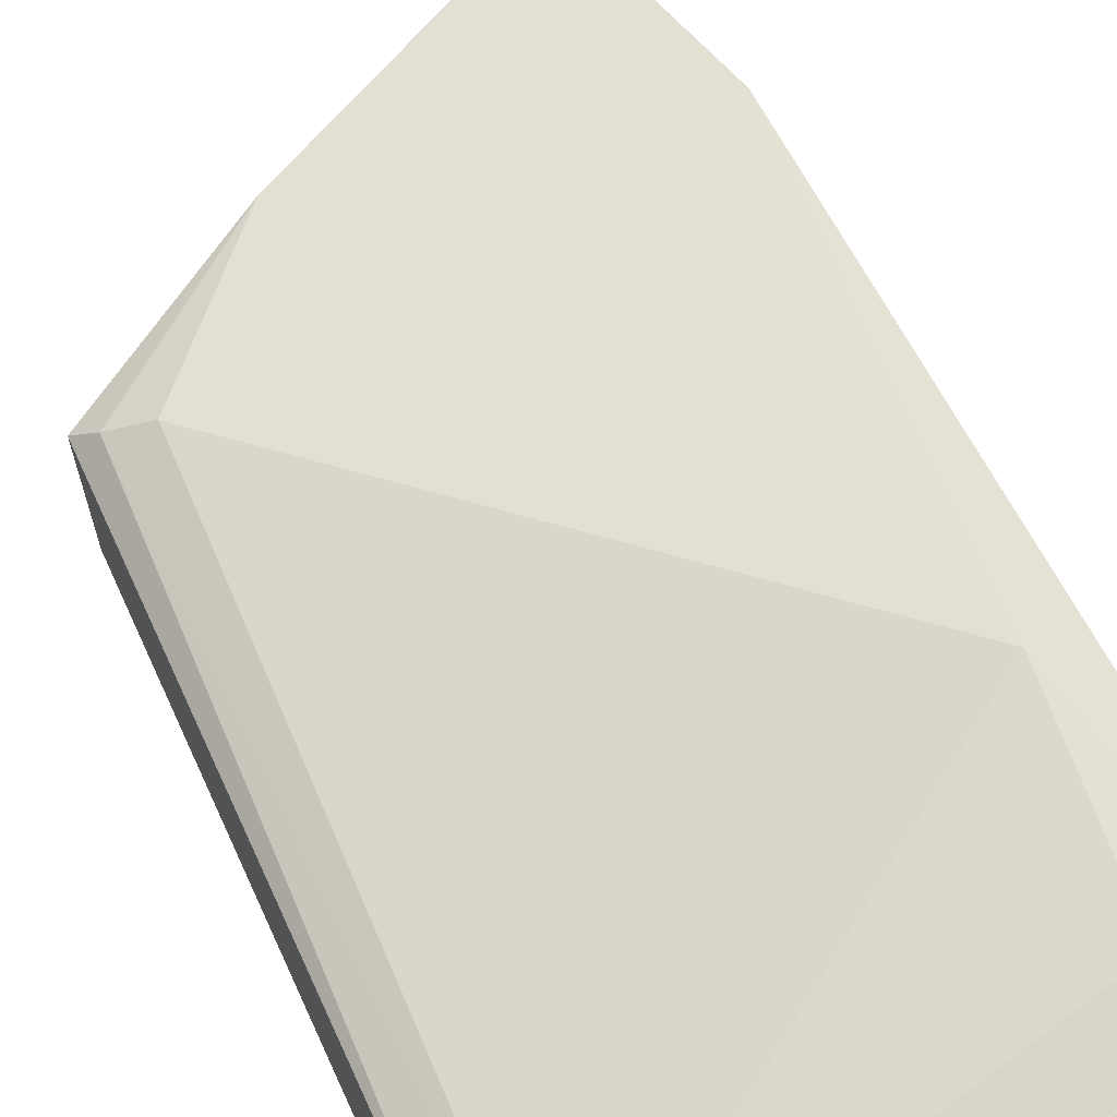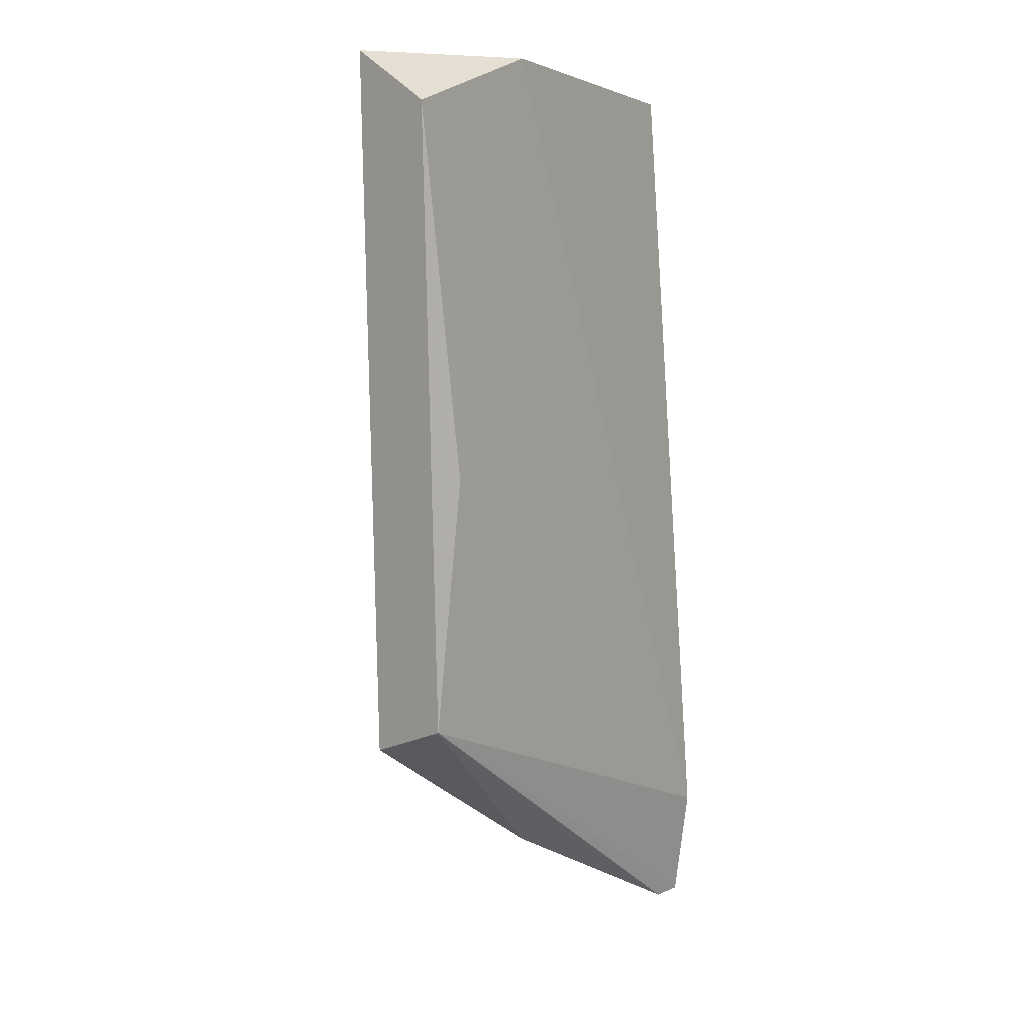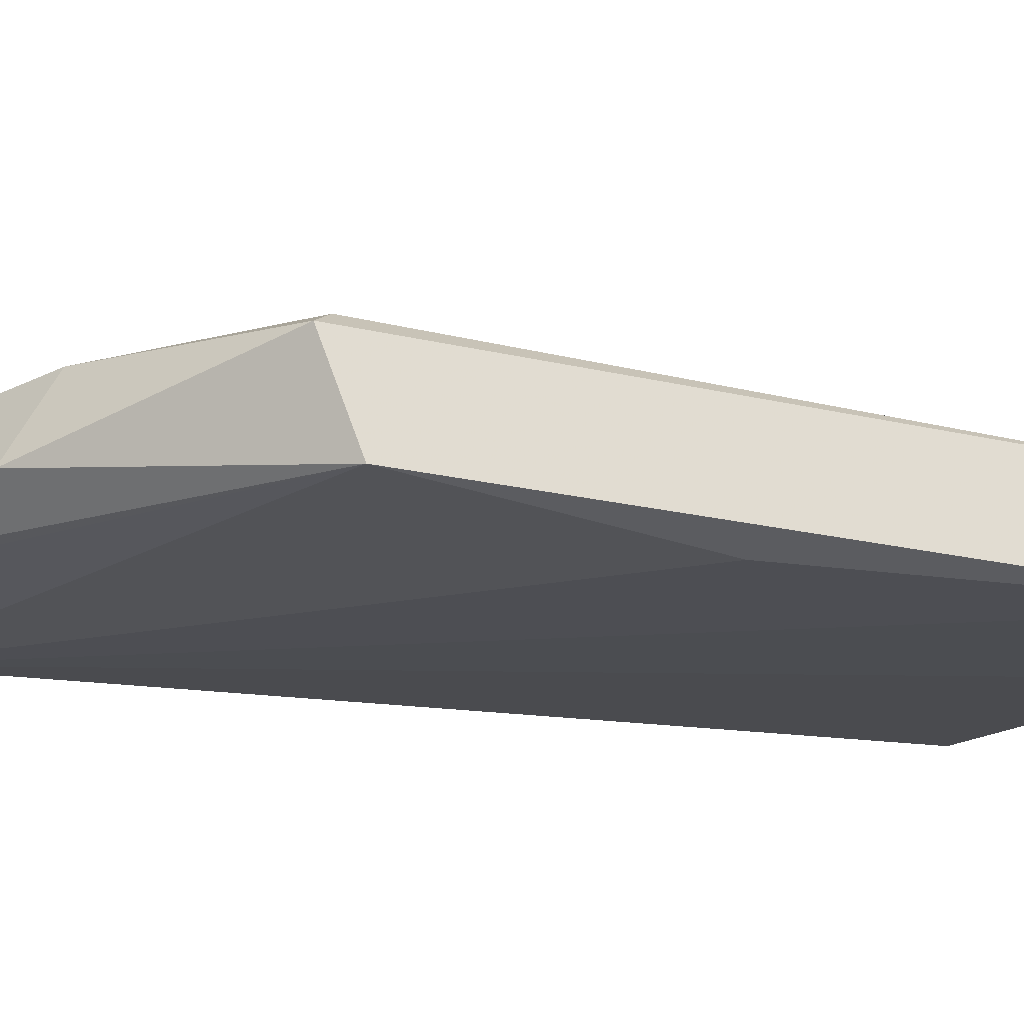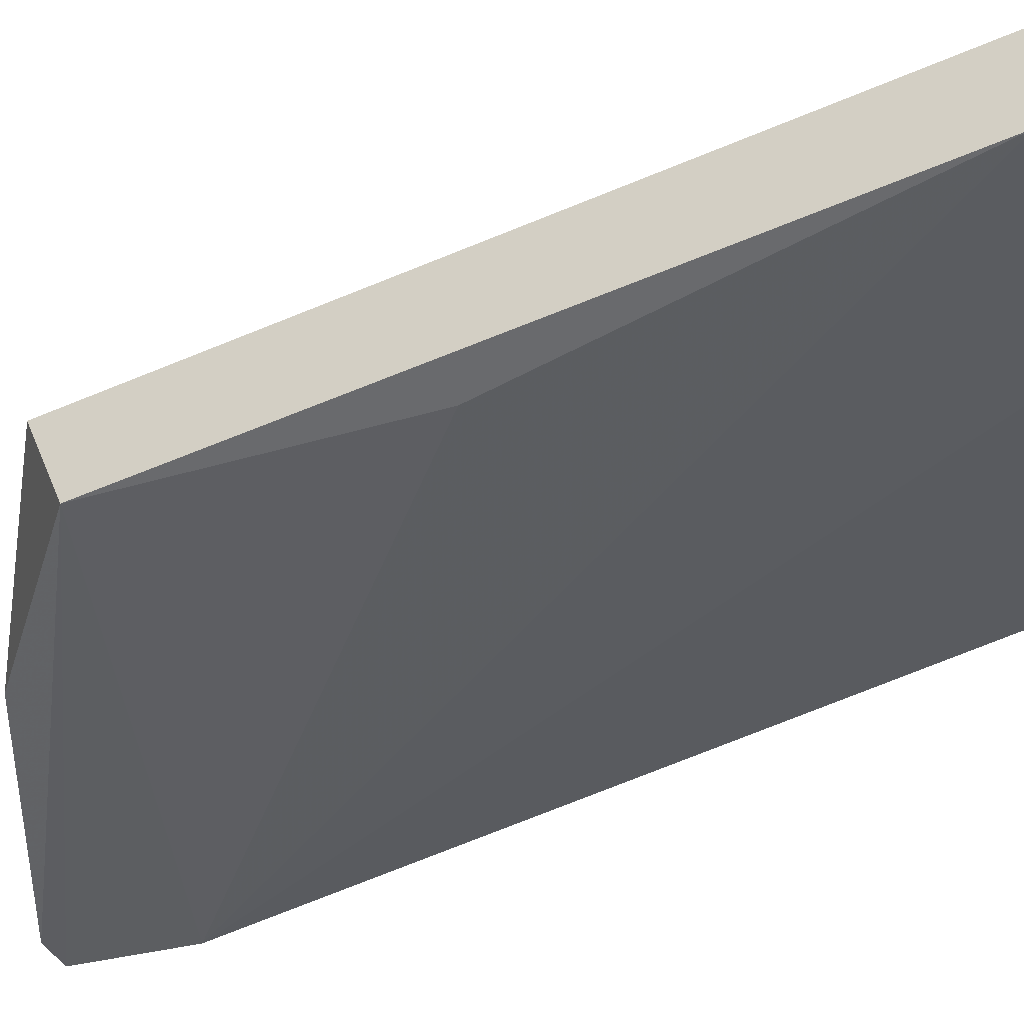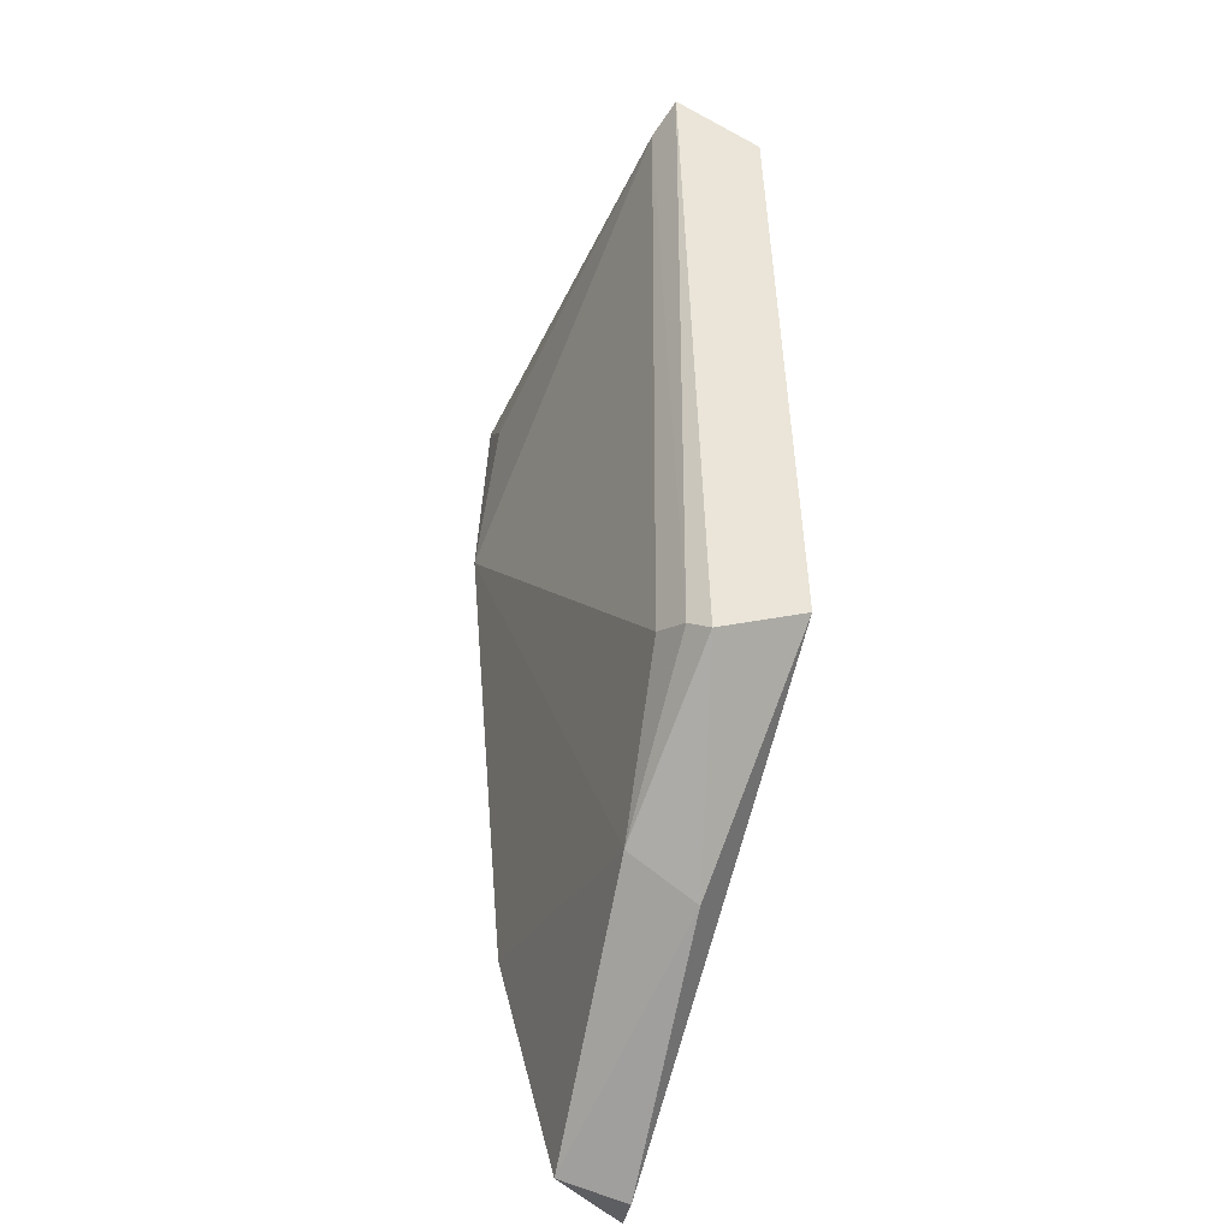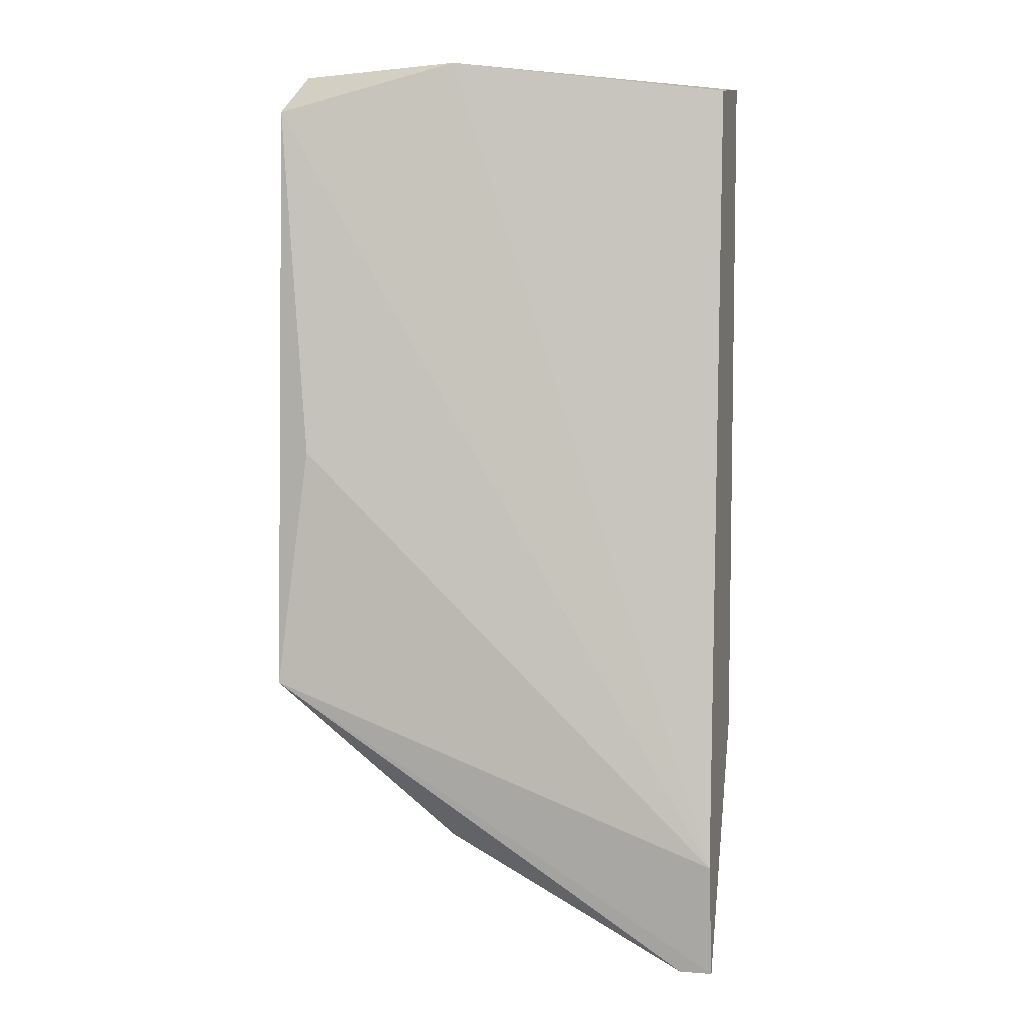
<metadata>
{"format":"obj","ext":"obj","renderer":"f3d","projection":"perspective","resolution":1024,"background":"white","views":[{"elev":58.5,"azim":156.1,"up":"+Z"},{"elev":9.0,"azim":131.4,"up":"+Y"},{"elev":-25.8,"azim":67.6,"up":"+Z"},{"elev":-42.6,"azim":116.9,"up":"+Z"},{"elev":-42.6,"azim":77.3,"up":"+Y"},{"elev":2.9,"azim":-165.3,"up":"+Y"}]}
</metadata>
<code>
v -0.07121 0.01021 0.01879
v -0.07242 -0.00574 0.01609
v -0.07182 -0.00574 0.01609
v -0.06399 0.01081 0.01549
v -0.0643 -0.000624 0.01699
v -0.07242 0.01111 0.01699
v -0.07242 -0.001225 0.01819
v -0.06399 -0.000323 0.01519
v -0.06399 0.01171 0.01699
v -0.07242 -0.003634 0.01579
v -0.07151 0.006895 0.0191
v -0.07242 0.01141 0.01879
v -0.07182 -0.005437 0.01729
v -0.0649 -0.000323 0.01729
v -0.06731 0.01171 0.01609
v -0.06399 -0.000925 0.01669
v -0.0646 0.004188 0.01519
v -0.0646 0.01141 0.01729
v -0.067 -0.00273 0.01729
v -0.06731 -0.003331 0.01609
f 8 10 17
f 5 9 18
f 1 11 18
f 12 1 18
f 9 12 18
f 14 5 18
f 11 14 18
f 5 14 19
f 7 13 19
f 14 11 19
f 16 5 19
f 16 19 20
f 10 4 17
f 13 3 20
f 8 16 20
f 11 7 19
f 3 8 20
f 4 8 17
f 9 5 16
f 8 9 16
f 6 2 7
f 3 2 8
f 8 4 9
f 2 6 10
f 8 2 10
f 6 7 12
f 11 1 12
f 19 13 20
f 2 3 13
f 7 2 13
f 9 4 15
f 10 6 15
f 4 10 15
f 6 12 15
f 12 9 15
f 7 11 12

</code>
